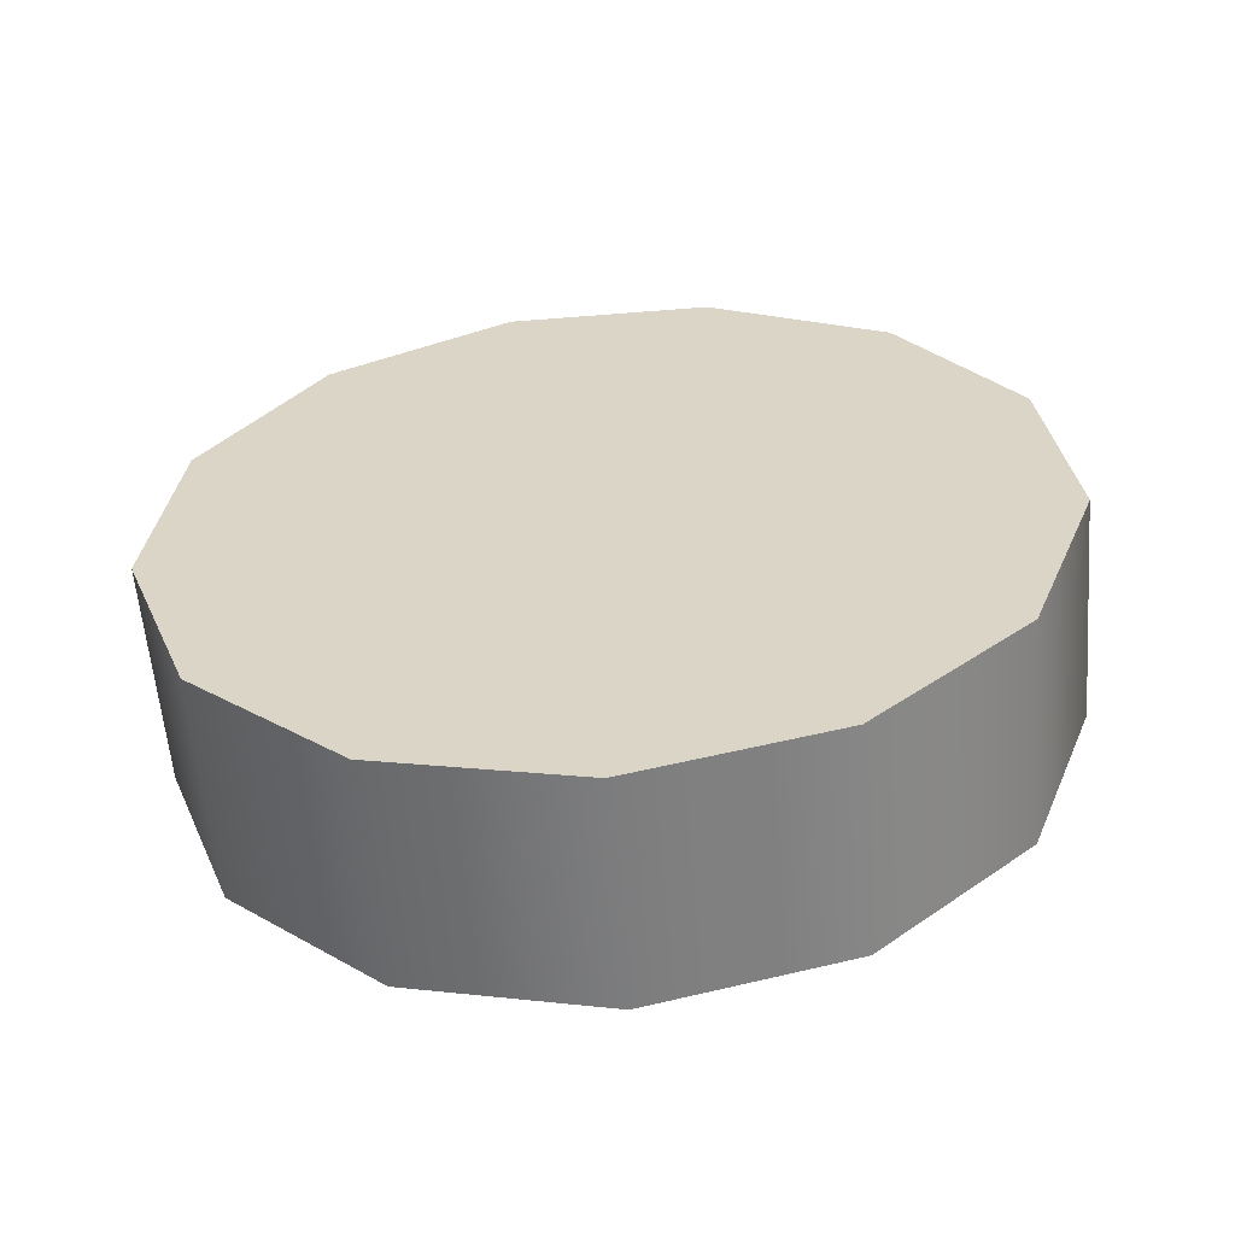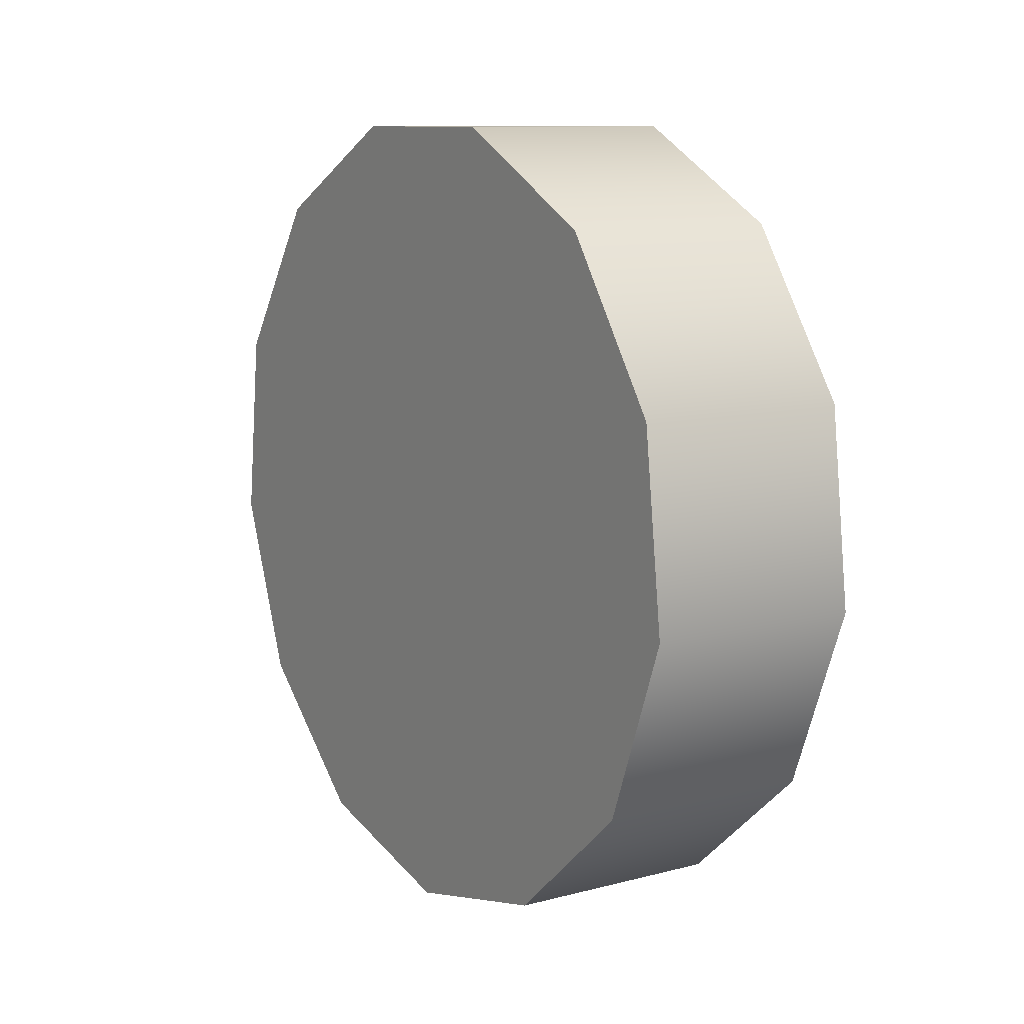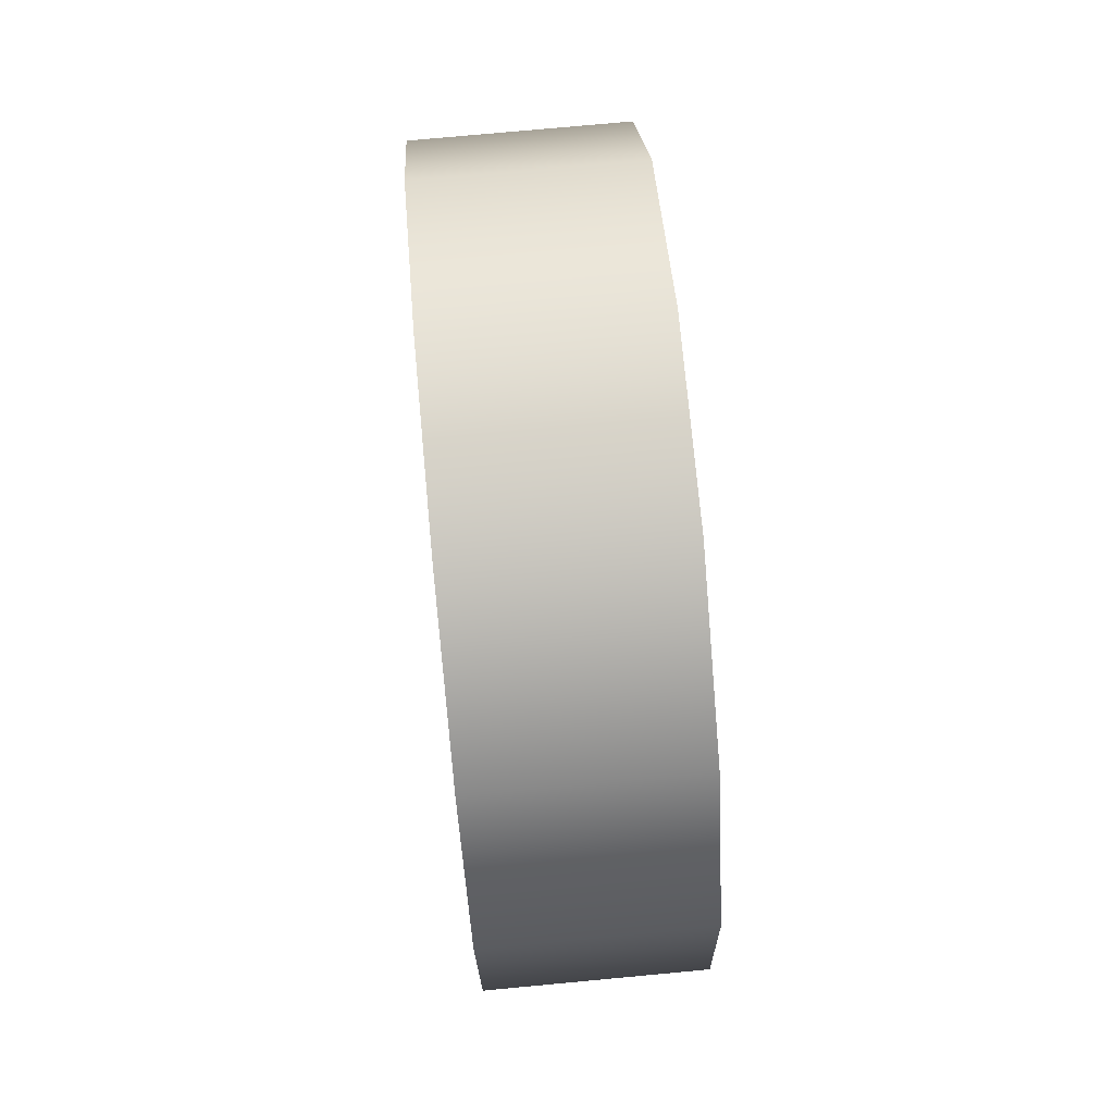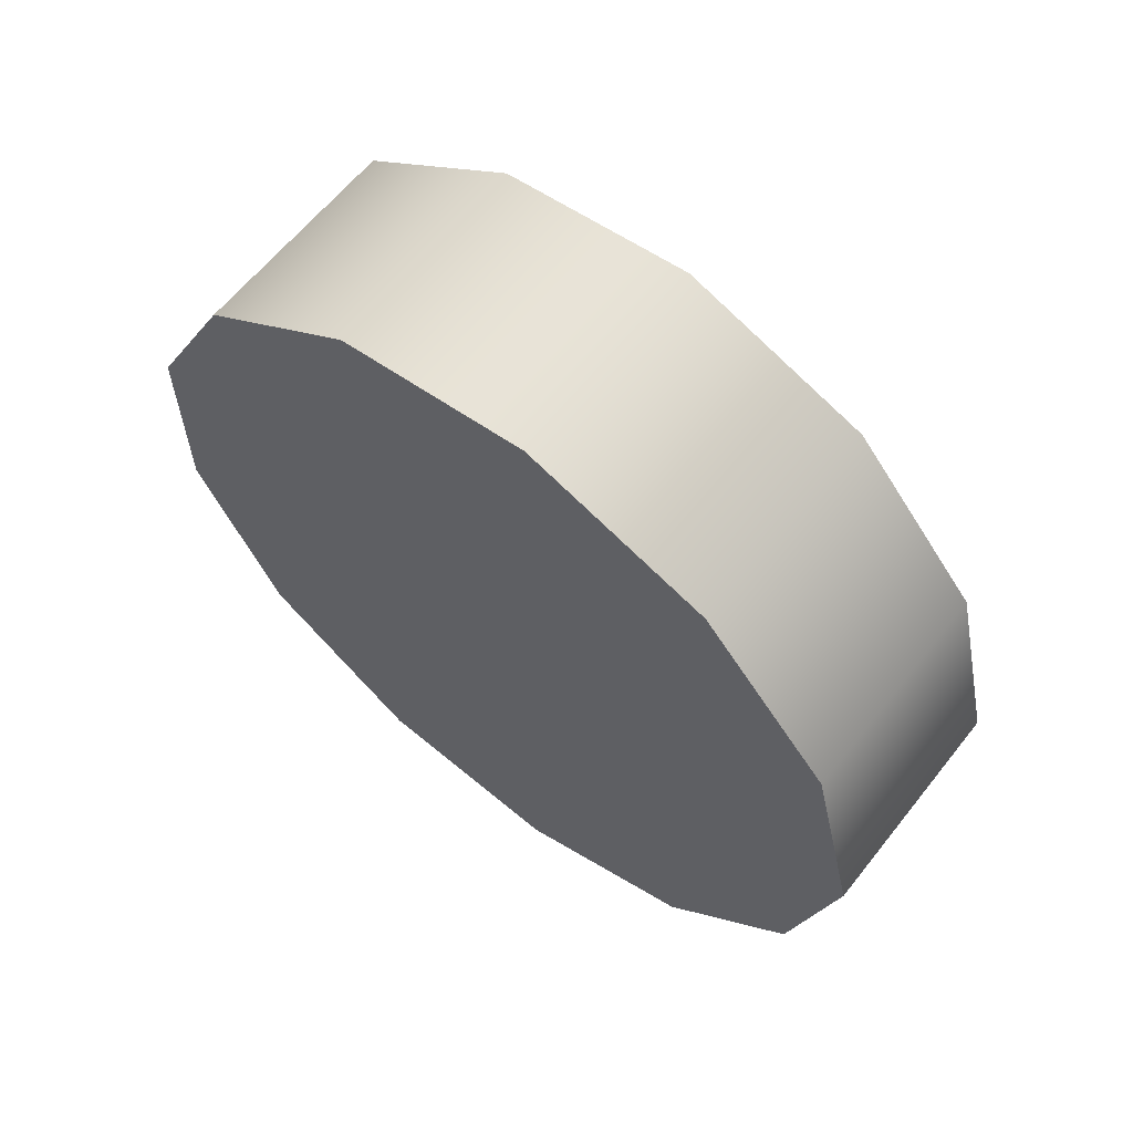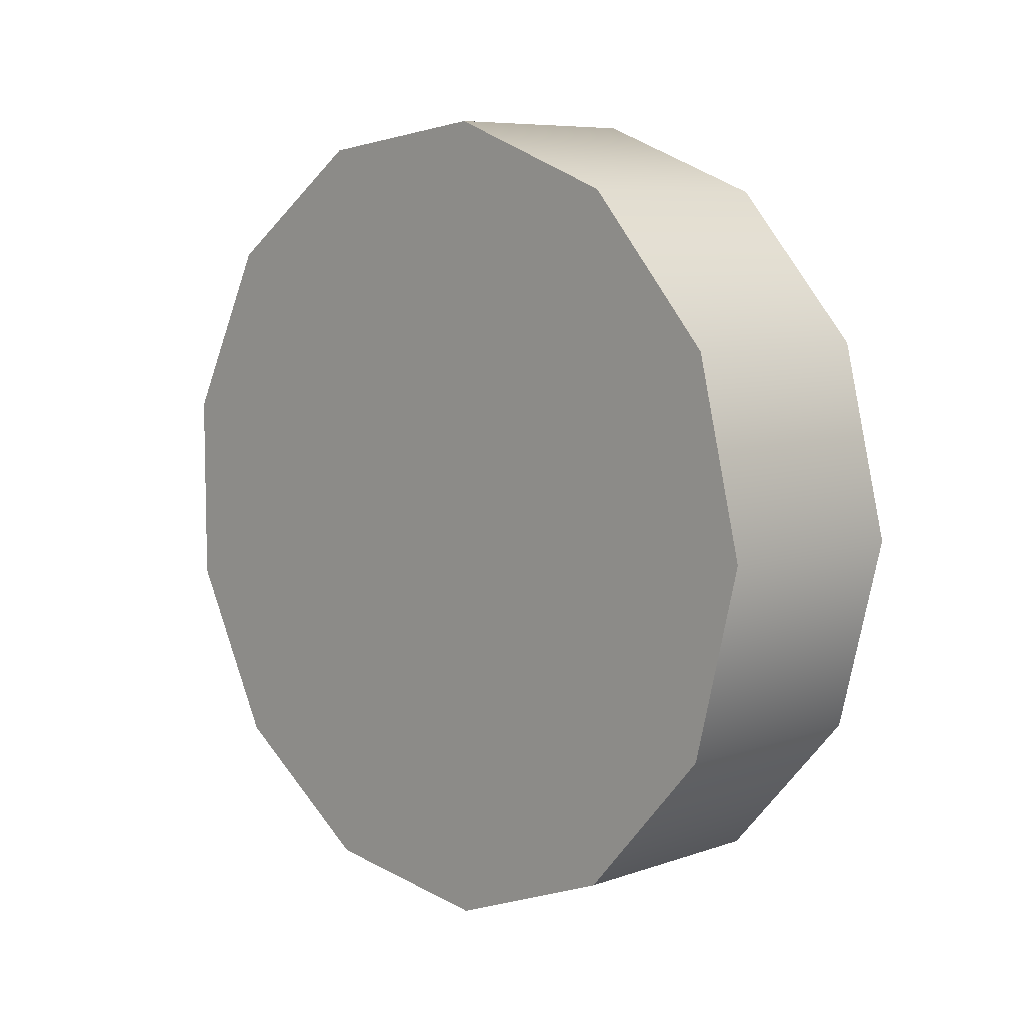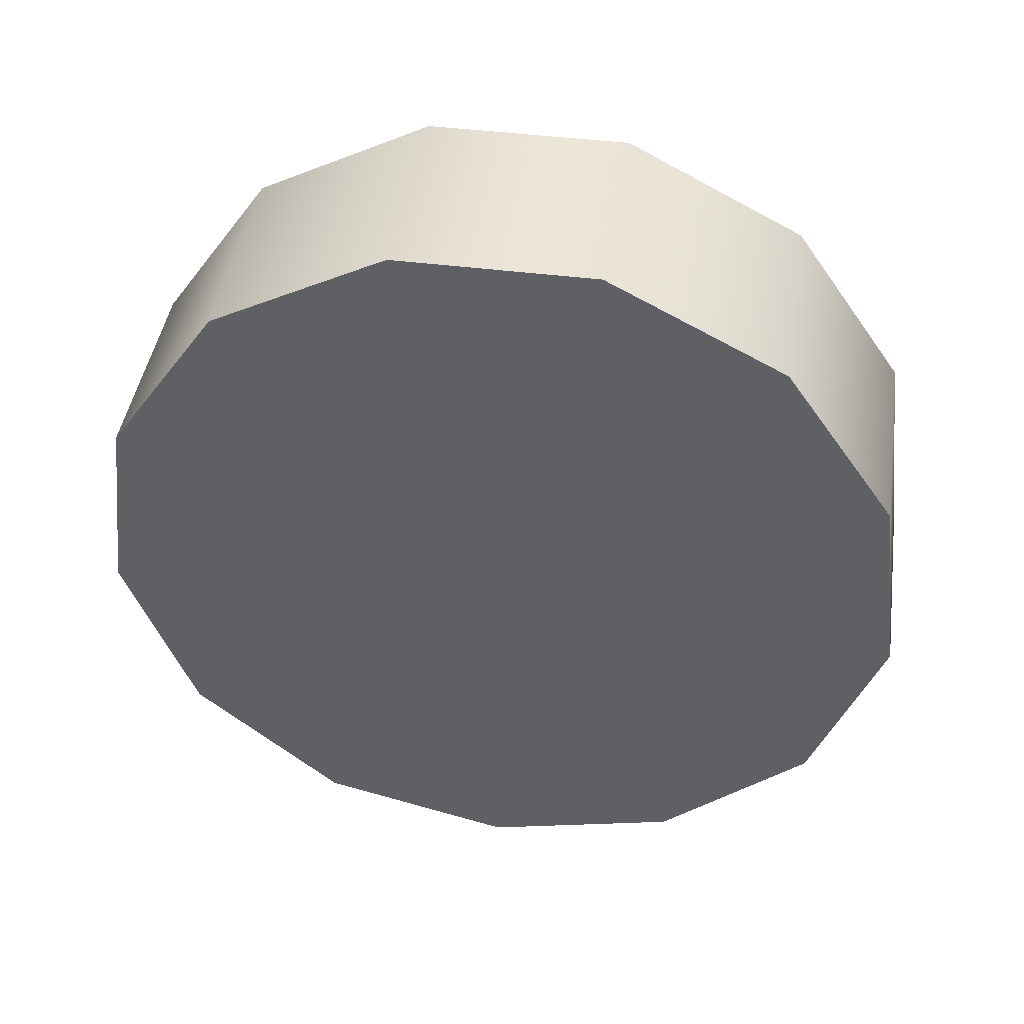
<metadata>
{"format":"obj","ext":"obj","renderer":"f3d","projection":"perspective","resolution":1024,"background":"white","views":[{"elev":-58.8,"azim":94.7,"up":"+Y"},{"elev":10.6,"azim":-33.0,"up":"+Y"},{"elev":75.8,"azim":174.7,"up":"+Y"},{"elev":62.1,"azim":-51.7,"up":"+Z"},{"elev":7.6,"azim":-44.1,"up":"+Z"},{"elev":43.8,"azim":98.5,"up":"+Y"}]}
</metadata>
<code>
o pCylinder8
v -193.7 4.869 -79.84
v -193.7 5.272 -80.3
v -193.7 5.84 -80.51
v -193.7 6.443 -80.44
v -193.7 6.943 -80.1
v -193.7 7.225 -79.56
v -193.7 7.225 -78.95
v -193.7 6.943 -78.41
v -193.7 6.443 -78.07
v -193.7 5.84 -78
v -193.7 5.272 -78.21
v -193.7 4.869 -78.67
v -193.7 4.724 -79.25
v -193 4.869 -79.84
v -193 5.272 -80.3
v -193 5.84 -80.51
v -193 6.443 -80.44
v -193 6.943 -80.1
v -193 7.225 -79.56
v -193 7.225 -78.95
v -193 6.943 -78.41
v -193 6.443 -78.07
v -193 5.84 -78
v -193 5.272 -78.21
v -193 4.869 -78.67
v -193 4.724 -79.25
f 1 2 14
f 14 2 15
f 2 3 15
f 15 3 16
f 3 4 16
f 16 4 17
f 4 5 17
f 17 5 18
f 5 6 18
f 18 6 19
f 6 7 19
f 19 7 20
f 7 8 20
f 20 8 21
f 8 9 21
f 21 9 22
f 9 10 22
f 22 10 23
f 10 11 23
f 23 11 24
f 11 12 24
f 24 12 25
f 12 13 25
f 25 13 26
f 13 1 26
f 26 1 14
f 1 13 2
f 13 12 2
f 12 11 2
f 11 10 2
f 10 9 2
f 9 8 2
f 8 7 2
f 7 6 2
f 6 5 2
f 5 4 2
f 4 3 2
f 14 15 26
f 15 16 26
f 16 17 26
f 17 18 26
f 18 19 26
f 19 20 26
f 20 21 26
f 21 22 26
f 22 23 26
f 23 24 26
f 24 25 26

</code>
